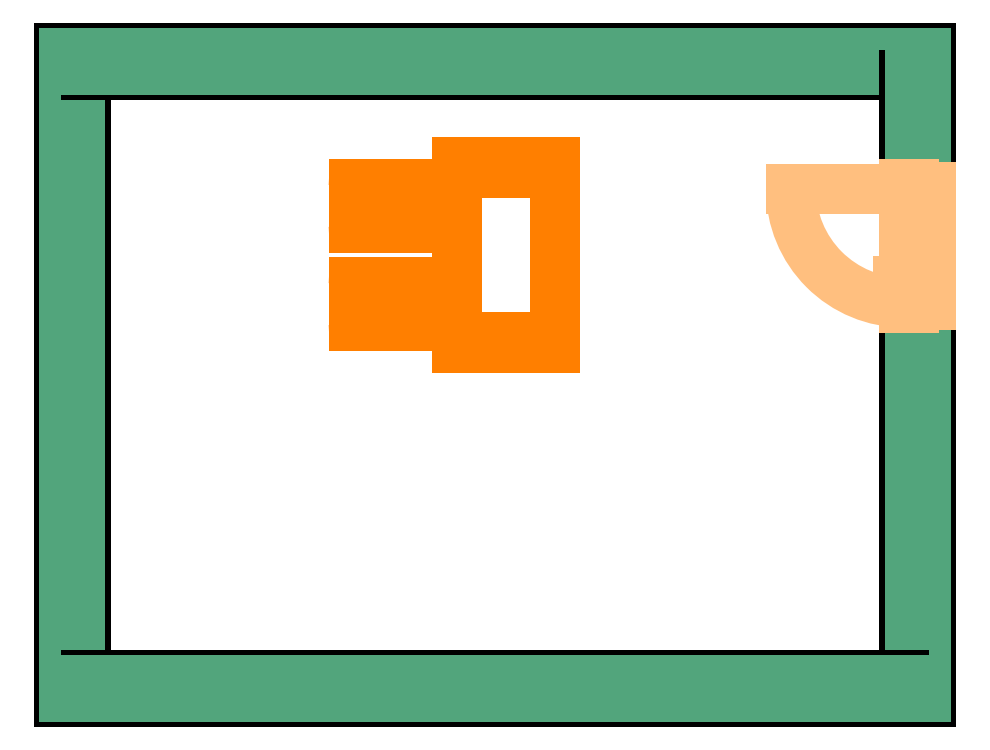
<metadata>
{"format":"dxf","ext":"dxf","renderer":"ezdxf+matplotlib","layout":"modelspace","background":"white","min_lineweight":24,"dpi":150}
</metadata>
<code>
0
SECTION
2
ENTITIES
0
HATCH
8
A-WALL-PATT
10
0
20
0
30
0
210
0
220
0
230
1
2
FP_1
70
     0
71
     0
91
        1
92
        1
93
        5
72
     1
10
200
20
200
11
250
21
200
72
     1
10
250
20
200
11
250
21
5800
72
     1
10
250
20
5800
11
200
21
5800
72
     1
10
200
20
5800
11
200
21
5373
72
     1
10
200
20
5373
11
200
21
200
97
        0
75
     0
76
     2
52
0
41
1
77
     0
78
     2
53
45
43
0
44
0
45
-35.92
46
35.92
79
     0
53
135
43
0
44
0
45
-35.92
46
-35.92
79
     0
98
        1
10
0
20
0
0
HATCH
8
A-WALL-PATT
10
0
20
0
30
0
210
0
220
0
230
1
2
FP_1
70
     0
71
     0
91
        1
92
        1
93
        5
72
     1
10
0
20
2.599e-11
11
50
21
2.599e-11
72
     1
10
50
20
2.599e-11
11
50
21
6000
72
     1
10
50
20
6000
11
1.083e-11
21
6000
72
     1
10
1.083e-11
20
6000
11
8.663e-12
21
5373
72
     1
10
8.663e-12
20
5373
11
0
21
2.638e-11
97
        0
75
     0
76
     2
52
0
41
1
77
     0
78
     2
53
45
43
0
44
0
45
-35.92
46
35.92
79
     0
53
135
43
0
44
0
45
-35.92
46
-35.92
79
     0
98
        1
10
0
20
0
0
HATCH
8
A-WALL-PATT
10
0
20
0
30
0
210
0
220
0
230
1
2
FP_2
70
     0
71
     0
91
        1
92
        1
93
        5
72
     1
10
50
20
50
11
200
21
50
72
     1
10
200
20
50
11
200
21
5950
72
     1
10
200
20
5950
11
50
21
5950
72
     1
10
50
20
5950
11
50
21
5373
72
     1
10
50
20
5373
11
50
21
50
97
        0
75
     0
76
     2
52
0
41
1
77
     0
78
     2
53
45
43
-17.96
44
-17.96
45
-71.84
46
71.84
79
     2
49
50.8
49
-50.8
53
45
43
71.84
44
0
45
-71.84
46
71.84
79
     0
98
        1
10
0
20
0
0
LINE
8
A-WALL
10
250
20
250
30
0
11
250
21
5750
31
0
0
LINE
8
A-WALL
10
9.709e-12
20
6000
30
0
11
0
21
2.599e-11
31
0
0
LINE
8
A-WALL
10
200
20
5800
30
0
11
200
21
200
31
0
0
LINE
8
A-WALL
10
50
20
5950
30
0
11
50
21
50
31
0
0
HATCH
8
A-WALL-PATT
10
0
20
0
30
0
210
0
220
0
230
1
2
FP_1
70
     0
71
     0
91
        1
92
        1
93
        5
72
     1
10
7750
20
5750
11
7800
21
5750
72
     1
10
7800
20
5750
11
7800
21
5800
72
     1
10
7800
20
5800
11
250
21
5800
72
     1
10
250
20
5800
11
250
21
5750
72
     1
10
250
20
5750
11
7750
21
5750
97
        0
75
     0
76
     2
52
0
41
1
77
     0
78
     2
53
45
43
0
44
0
45
-35.92
46
35.92
79
     0
53
135
43
0
44
0
45
-35.92
46
-35.92
79
     0
98
        1
10
0
20
0
0
HATCH
8
A-WALL-PATT
10
0
20
0
30
0
210
0
220
0
230
1
2
FP_1
70
     0
71
     0
91
        1
92
        1
93
        6
72
     1
10
7950
20
5950
11
8000
21
5950
72
     1
10
8000
20
5950
11
8000
21
6000
72
     1
10
8000
20
6000
11
50
21
6000
72
     1
10
50
20
6000
11
50
21
5950
72
     1
10
50
20
5950
11
250
21
5950
72
     1
10
250
20
5950
11
7950
21
5950
97
        0
75
     0
76
     2
52
0
41
1
77
     0
78
     2
53
45
43
0
44
0
45
-35.92
46
35.92
79
     0
53
135
43
0
44
0
45
-35.92
46
-35.92
79
     0
98
        1
10
0
20
0
0
HATCH
8
A-WALL-PATT
10
0
20
0
30
0
210
0
220
0
230
1
2
FP_2
70
     0
71
     0
91
        1
92
        1
93
        5
72
     1
10
7950
20
5800
11
7950
21
5950
72
     1
10
7950
20
5950
11
200
21
5950
72
     1
10
200
20
5950
11
200
21
5800
72
     1
10
200
20
5800
11
7800
21
5800
72
     1
10
7800
20
5800
11
7950
21
5800
97
        0
75
     0
76
     2
52
0
41
1
77
     0
78
     2
53
45
43
-17.96
44
-17.96
45
-71.84
46
71.84
79
     2
49
50.8
49
-50.8
53
45
43
71.84
44
0
45
-71.84
46
71.84
79
     0
98
        1
10
0
20
0
0
LINE
8
A-WALL
10
250
20
5750
30
0
11
7750
21
5750
31
0
0
LINE
8
A-WALL
10
8000
20
6000
30
0
11
9.712e-12
21
6000
31
0
0
LINE
8
A-WALL
10
7800
20
5800
30
0
11
200
21
5800
31
0
0
LINE
8
A-WALL
10
7950
20
5950
30
0
11
50
21
5950
31
0
0
HATCH
8
A-WALL-PATT
10
0
20
0
30
0
210
0
220
0
230
1
2
FP_1
70
     0
71
     0
91
        2
92
        1
93
        5
72
     1
10
7750
20
200
11
7800
21
200
72
     1
10
7800
20
200
11
7800
21
3615
72
     1
10
7800
20
3615
11
7750
21
3615
72
     1
10
7750
20
3615
11
7750
21
250
72
     1
10
7750
20
250
11
7750
21
200
97
        0
92
        1
93
        4
72
     1
10
7800
20
4750
11
7800
21
5750
72
     1
10
7800
20
5750
11
7750
21
5750
72
     1
10
7750
20
5750
11
7750
21
4750
72
     1
10
7750
20
4750
11
7800
21
4750
97
        0
75
     0
76
     2
52
0
41
1
77
     0
78
     2
53
45
43
0
44
0
45
-35.92
46
35.92
79
     0
53
135
43
0
44
0
45
-35.92
46
-35.92
79
     0
98
        1
10
0
20
0
0
HATCH
8
A-WALL-PATT
10
0
20
0
30
0
210
0
220
0
230
1
2
FP_1
70
     0
71
     0
91
        2
92
        1
93
        5
72
     1
10
7950
20
0
11
8000
21
0
72
     1
10
8000
20
0
11
8000
21
3645
72
     1
10
8000
20
3645
11
7950
21
3645
72
     1
10
7950
20
3645
11
7950
21
50
72
     1
10
7950
20
50
11
7950
21
0
97
        0
92
        1
93
        4
72
     1
10
8000
20
4720
11
8000
21
5950
72
     1
10
8000
20
5950
11
7950
21
5950
72
     1
10
7950
20
5950
11
7950
21
4720
72
     1
10
7950
20
4720
11
8000
21
4720
97
        0
75
     0
76
     2
52
0
41
1
77
     0
78
     2
53
45
43
0
44
0
45
-35.92
46
35.92
79
     0
53
135
43
0
44
0
45
-35.92
46
-35.92
79
     0
98
        1
10
0
20
0
0
HATCH
8
A-WALL-PATT
10
0
20
0
30
0
210
0
220
0
230
1
2
FP_2
70
     0
71
     0
91
        2
92
        1
93
        6
72
     1
10
7950
20
50
11
7950
21
3645
72
     1
10
7950
20
3645
11
7840
21
3645
72
     1
10
7840
20
3645
11
7840
21
3615
72
     1
10
7840
20
3615
11
7800
21
3615
72
     1
10
7800
20
3615
11
7800
21
50
72
     1
10
7800
20
50
11
7950
21
50
97
        0
92
        1
93
        7
72
     1
10
7950
20
4720
11
7950
21
5800
72
     1
10
7950
20
5800
11
7800
21
5800
72
     1
10
7800
20
5800
11
7800
21
4750
72
     1
10
7800
20
4750
11
7840
21
4750
72
     1
10
7840
20
4750
11
7840
21
4720
72
     1
10
7840
20
4720
11
7866
21
4720
72
     1
10
7866
20
4720
11
7950
21
4720
97
        0
75
     0
76
     2
52
0
41
1
77
     0
78
     2
53
45
43
-17.96
44
-17.96
45
-71.84
46
71.84
79
     2
49
50.8
49
-50.8
53
45
43
71.84
44
0
45
-71.84
46
71.84
79
     0
98
        1
10
0
20
0
0
LINE
8
A-WALL
10
7750
20
5750
30
0
11
7750
21
4750
31
0
0
LINE
8
A-WALL
10
7750
20
4750
30
0
11
7840
21
4750
31
0
0
LINE
8
A-WALL
10
7840
20
4750
30
0
11
7840
21
4720
31
0
0
LINE
8
A-WALL
10
7840
20
4720
30
0
11
8000
21
4720
31
0
0
LINE
8
A-WALL
10
8000
20
4720
30
0
11
8000
21
6000
31
0
0
LINE
8
A-WALL
10
7750
20
3615
30
0
11
7750
21
250
31
0
0
LINE
8
A-WALL
10
8000
20
0
30
0
11
8000
21
3645
31
0
0
LINE
8
A-WALL
10
8000
20
3645
30
0
11
7840
21
3645
31
0
0
LINE
8
A-WALL
10
7840
20
3645
30
0
11
7840
21
3615
31
0
0
LINE
8
A-WALL
10
7840
20
3615
30
0
11
7750
21
3615
31
0
0
LINE
8
A-WALL
10
7800
20
4750
30
0
11
7800
21
5800
31
0
0
LINE
8
A-WALL
10
7800
20
200
30
0
11
7800
21
3615
31
0
0
LINE
8
A-WALL
10
7950
20
50
30
0
11
7950
21
3645
31
0
0
LINE
8
A-WALL
10
7950
20
4720
30
0
11
7950
21
5950
31
0
0
LINE
8
L-SITE-WALL
10
8000
20
4720
30
0
11
8000
21
3645
31
0
0
LINE
8
L-SITE-WALL
10
7840
20
3690
30
0
11
7840
21
3694
31
0
0
LINE
8
L-SITE-WALL
10
7840
20
4671
30
0
11
7840
21
4675
31
0
0
HATCH
8
A-WALL-PATT
10
0
20
0
30
0
210
0
220
0
230
1
2
FP_1
70
     0
71
     0
91
        1
92
        1
93
        5
72
     1
10
7750
20
200
11
7750
21
250
72
     1
10
7750
20
250
11
250
21
250
72
     1
10
250
20
250
11
250
21
200
72
     1
10
250
20
200
11
6135
21
200
72
     1
10
6135
20
200
11
7750
21
200
97
        0
75
     0
76
     2
52
0
41
1
77
     0
78
     2
53
45
43
0
44
0
45
-35.92
46
35.92
79
     0
53
135
43
0
44
0
45
-35.92
46
-35.92
79
     0
98
        1
10
0
20
0
0
HATCH
8
A-WALL-PATT
10
0
20
0
30
0
210
0
220
0
230
1
2
FP_1
70
     0
71
     0
91
        1
92
        1
93
        6
72
     1
10
7800
20
0
11
7950
21
0
72
     1
10
7950
20
0
11
7950
21
50
72
     1
10
7950
20
50
11
50
21
50
72
     1
10
50
20
50
11
50
21
2.599e-11
72
     1
10
50
20
2.599e-11
11
7750
21
0
72
     1
10
7750
20
0
11
7800
21
0
97
        0
75
     0
76
     2
52
0
41
1
77
     0
78
     2
53
45
43
0
44
0
45
-35.92
46
35.92
79
     0
53
135
43
0
44
0
45
-35.92
46
-35.92
79
     0
98
        1
10
0
20
0
0
HATCH
8
A-WALL-PATT
10
0
20
0
30
0
210
0
220
0
230
1
2
FP_2
70
     0
71
     0
91
        1
92
        1
93
        6
72
     1
10
7750
20
50
11
7800
21
50
72
     1
10
7800
20
50
11
7800
21
200
72
     1
10
7800
20
200
11
200
21
200
72
     1
10
200
20
200
11
200
21
50
72
     1
10
200
20
50
11
6135
21
50
72
     1
10
6135
20
50
11
7750
21
50
97
        0
75
     0
76
     2
52
0
41
1
77
     0
78
     2
53
45
43
-17.96
44
-17.96
45
-71.84
46
71.84
79
     2
49
50.8
49
-50.8
53
45
43
71.84
44
0
45
-71.84
46
71.84
79
     0
98
        1
10
0
20
0
0
LINE
8
A-WALL
10
7750
20
250
30
0
11
250
21
250
31
0
0
LINE
8
A-WALL
10
0
20
2.593e-11
30
0
11
8000
21
0
31
0
0
LINE
8
A-WALL
10
200
20
200
30
0
11
7800
21
200
31
0
0
LINE
8
A-WALL
10
50
20
50
30
0
11
7950
21
50
31
0
0
LINE
8
A-FLOR
10
7800
20
3675
30
0
11
7800
21
3679
31
0
0
LINE
8
A-FLOR
10
7800
20
4686
30
0
11
7800
21
4690
31
0
0
INSERT
8
A-DOOR
2
TU DF 1 - Haustüre - ML - 1135 x 2250-2509477-Ebene 0
10
7875
20
4182
30
0
50
270
0
INSERT
8
I-FURN
2
Tisch-01 - 1700 x 900 x 780-2296047-Ebene 0
10
3919
20
4255
30
0
50
90
0
INSERT
8
I-FURN
2
Stuhl-04 - Typ1-2296858-Ebene 0
10
2725
20
4902
30
0
50
90
0
INSERT
8
I-FURN
2
Stuhl-04 - Typ1-2296858-Ebene 0
10
2725
20
4002
30
0
50
90
0
ENDSEC
0
EOF

</code>
